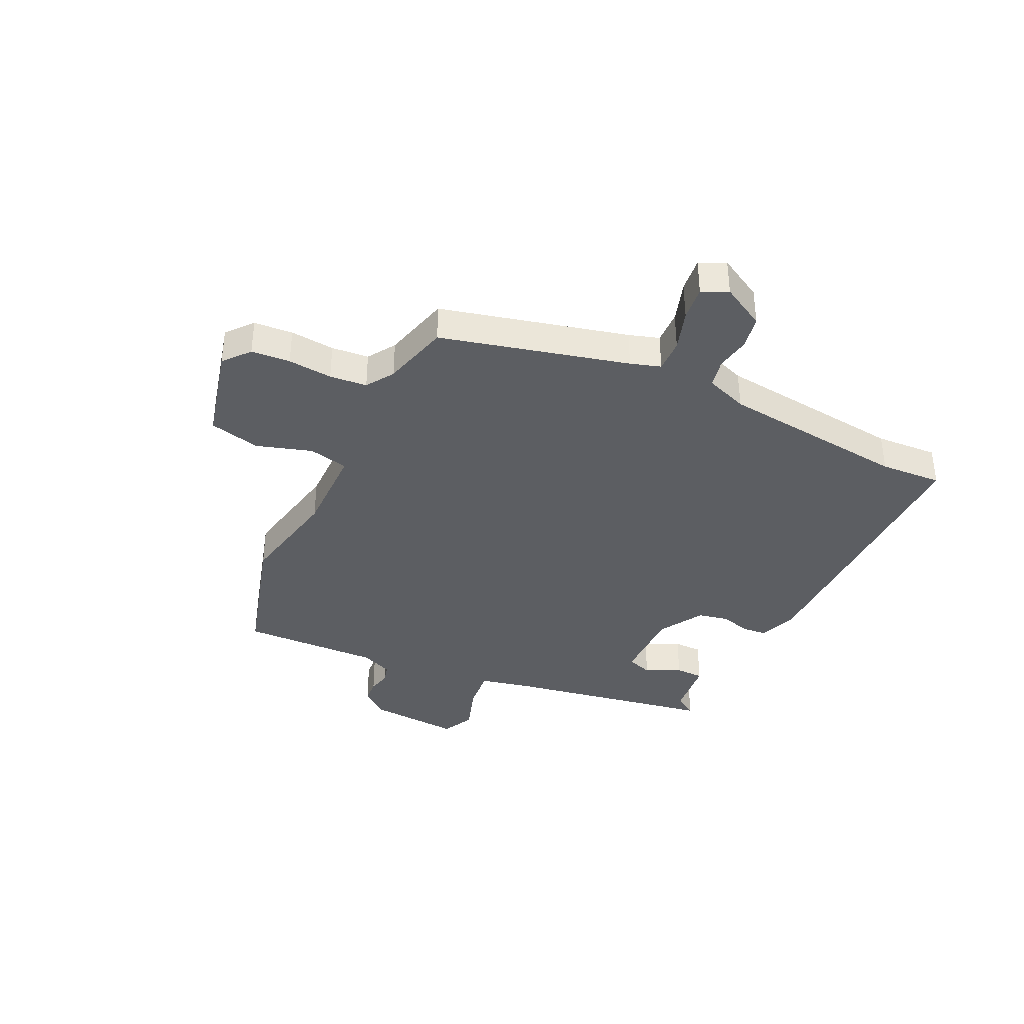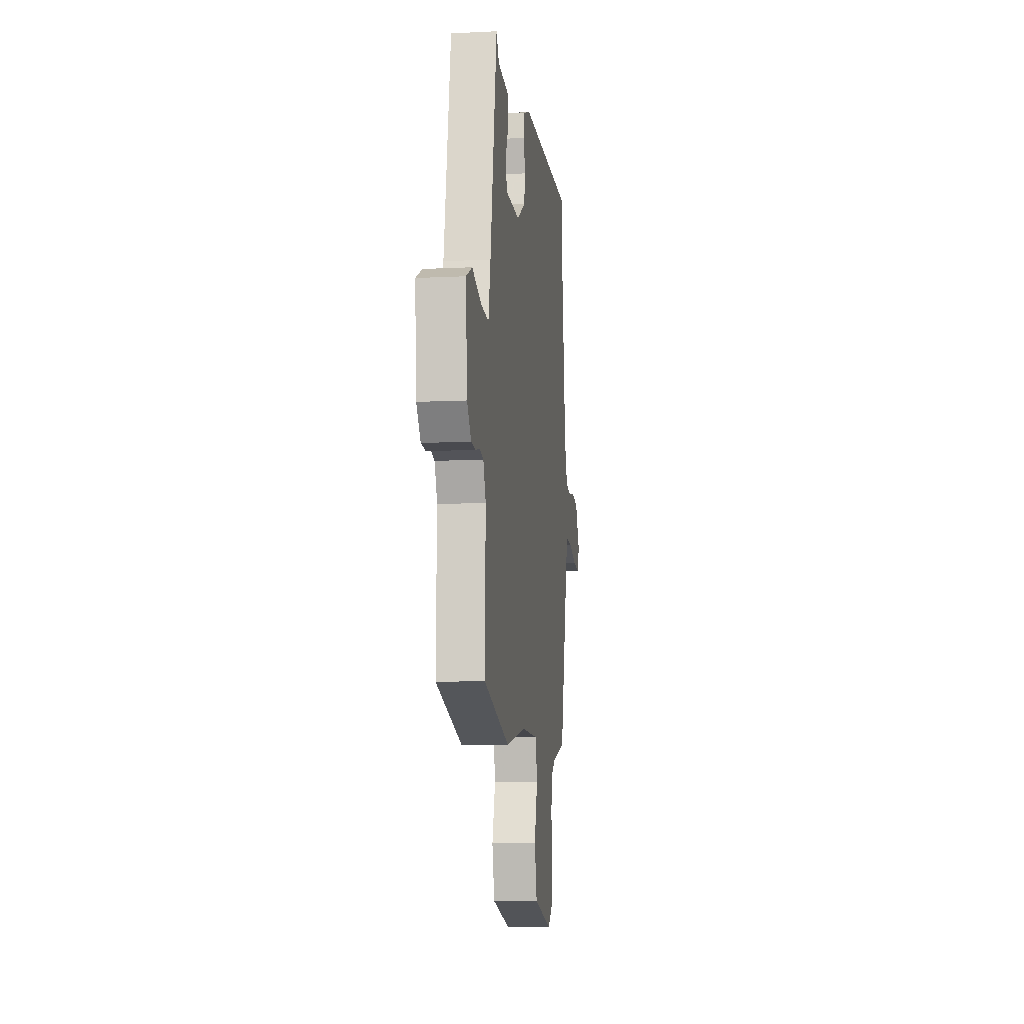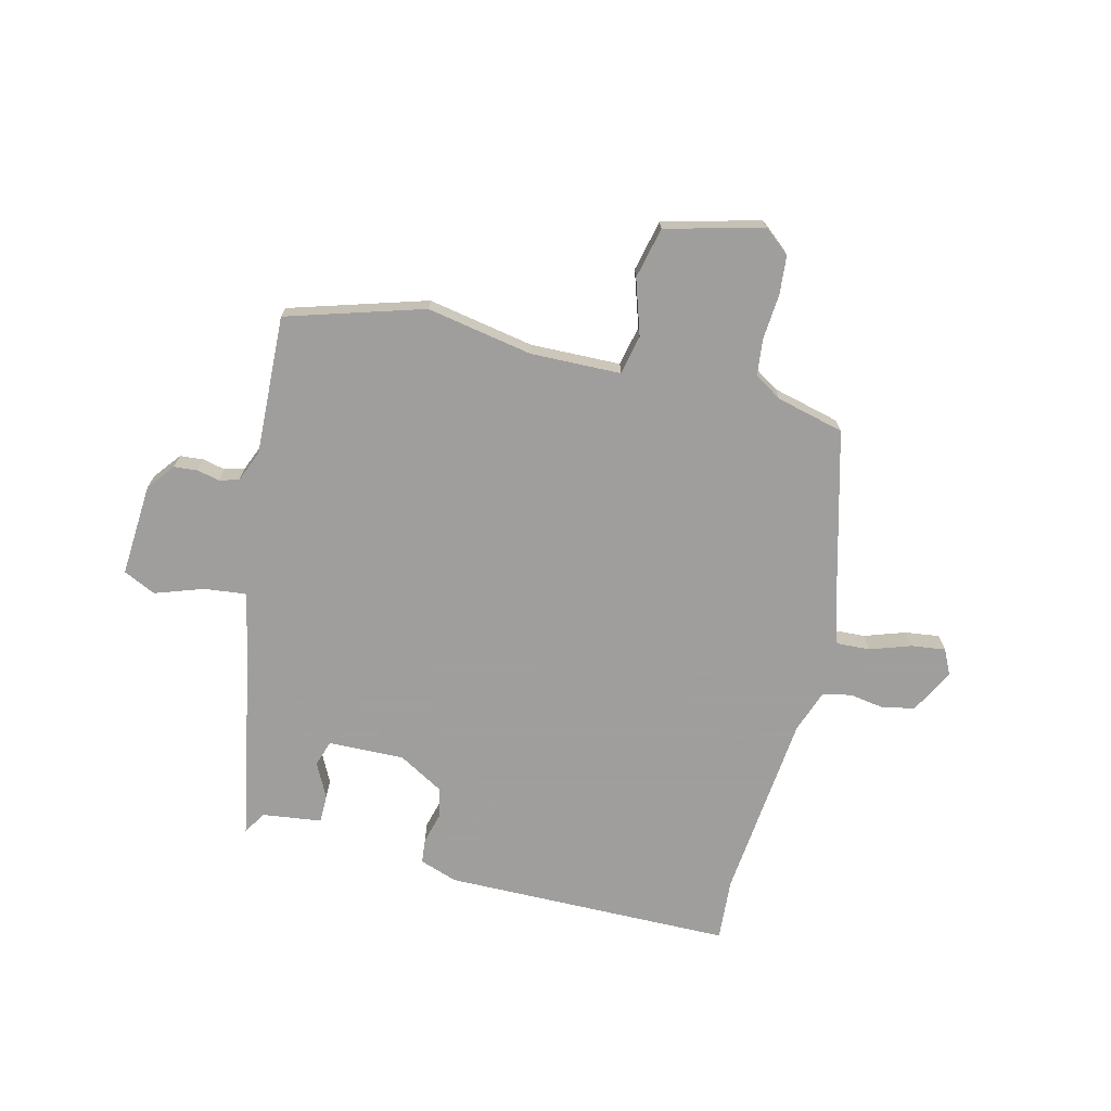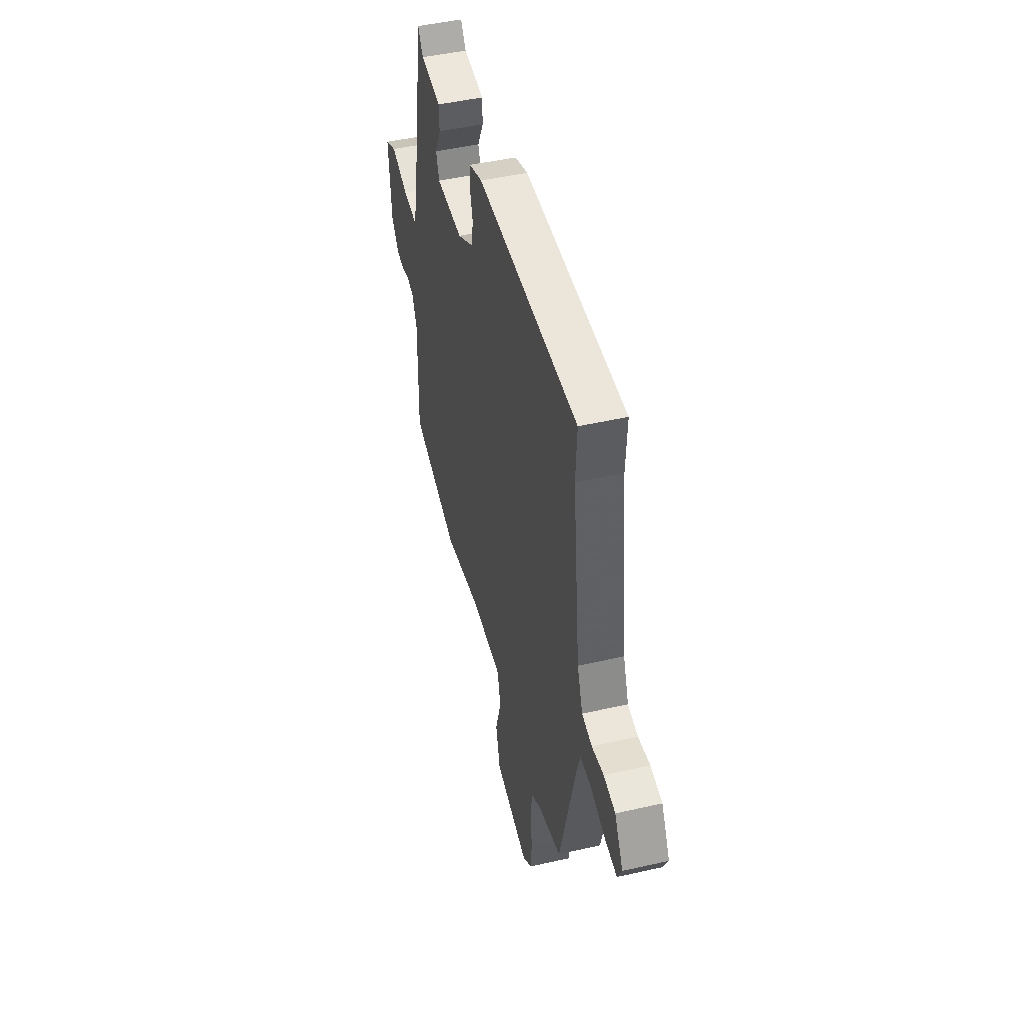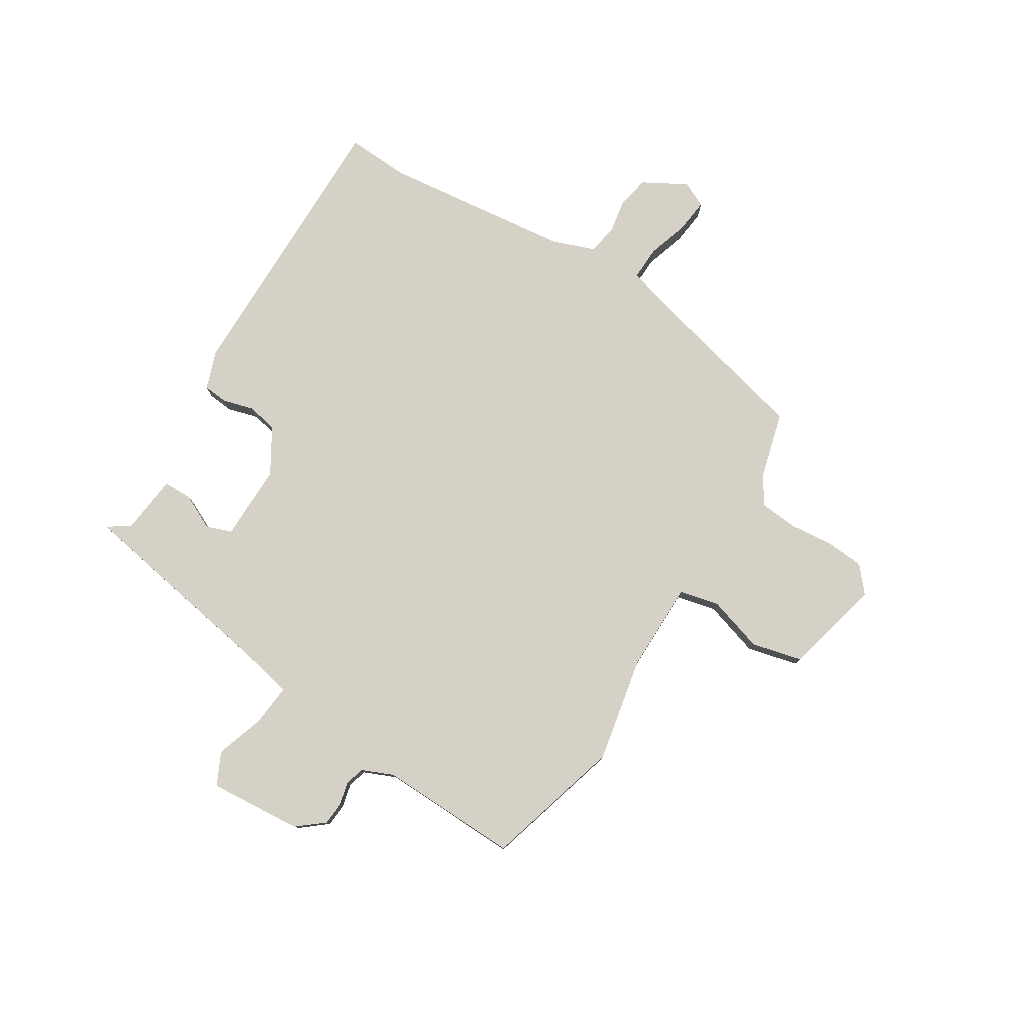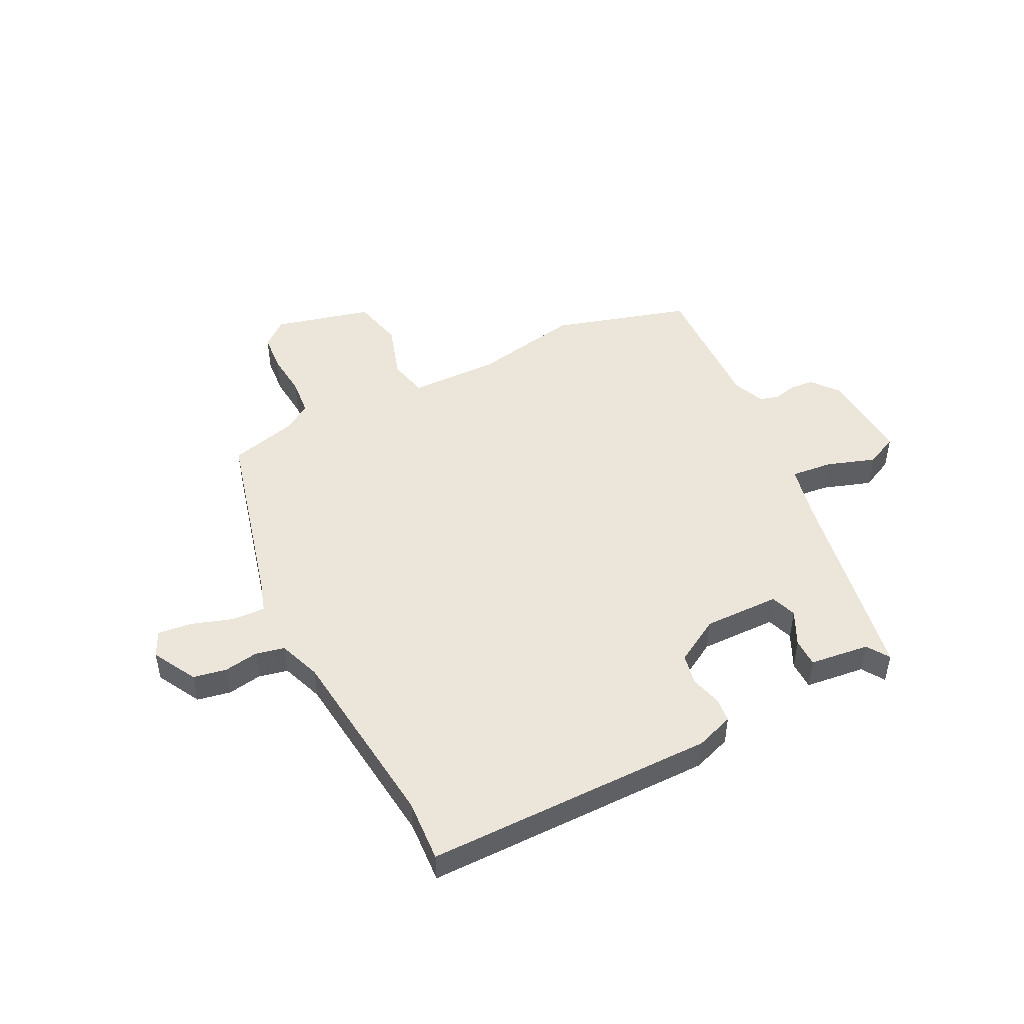
<metadata>
{"format":"obj","ext":"obj","renderer":"f3d","projection":"perspective","resolution":1024,"background":"white","views":[{"elev":-37.5,"azim":-115.2,"up":"+Y"},{"elev":-9.7,"azim":97.3,"up":"+Z"},{"elev":-71.1,"azim":167.2,"up":"+Y"},{"elev":47.3,"azim":-104.5,"up":"+Z"},{"elev":78.9,"azim":122.0,"up":"+Y"},{"elev":48.2,"azim":-26.2,"up":"+Y"}]}
</metadata>
<code>
v 0.438 0.07 0.518
v 0.502 0.07 0.141
v 0.523 0.07 0.042
v 0.599 0.07 0.049
v 0.688 0.07 0.078
v 0.747 0.07 0.049
v 0.733 0.07 -0.121
v 0.693 0.07 -0.17
v 0.65 0.07 -0.173
v 0.609 0.07 -0.163
v 0.573 0.07 -0.172
v 0.548 0.07 -0.23
v 0.554 0.07 -0.485
v 0.303 0.07 -0.556
v 0.11 0.07 -0.517
v -0.055 0.07 -0.518
v -0.072 0.07 -0.59
v -0.041 0.07 -0.692
v -0.064 0.07 -0.785
v -0.242 0.07 -0.828
v -0.289 0.07 -0.788
v -0.294 0.07 -0.717
v -0.286 0.07 -0.636
v -0.292 0.07 -0.568
v -0.342 0.07 -0.535
v -0.465 0.07 -0.502
v -0.549 0.07 -0.16
v -0.566 0.07 -0.105
v -0.627 0.07 -0.107
v -0.702 0.07 -0.131
v -0.765 0.07 -0.138
v -0.787 0.07 -0.091
v -0.742 0.07 -0.011
v -0.681 0.07 0
v -0.619 0.07 -0.011
v -0.566 0.07 0
v -0.537 0.07 0.077
v -0.496 0.07 0.422
v -0.502 0.07 0.536
v 0.026 0.07 0.532
v 0.095 0.07 0.507
v 0.099 0.07 0.462
v 0.083 0.07 0.406
v 0.094 0.07 0.35
v 0.176 0.07 0.301
v 0.315 0.07 0.302
v 0.332 0.07 0.349
v 0.301 0.07 0.413
v 0.302 0.07 0.465
v 0.411 0.07 0.477
v 0.438 0 0.518
v 0.502 0 0.141
v 0.523 0 0.042
v 0.599 0 0.049
v 0.688 0 0.078
v 0.747 0 0.049
v 0.733 0 -0.121
v 0.693 0 -0.17
v 0.65 0 -0.173
v 0.609 0 -0.163
v 0.573 0 -0.172
v 0.548 0 -0.23
v 0.554 0 -0.485
v 0.303 0 -0.556
v 0.11 0 -0.517
v -0.055 0 -0.518
v -0.072 0 -0.59
v -0.041 0 -0.692
v -0.064 0 -0.785
v -0.242 0 -0.828
v -0.289 0 -0.788
v -0.294 0 -0.717
v -0.286 0 -0.636
v -0.292 0 -0.568
v -0.342 0 -0.535
v -0.465 0 -0.502
v -0.549 0 -0.16
v -0.566 0 -0.105
v -0.627 0 -0.107
v -0.702 0 -0.131
v -0.765 0 -0.138
v -0.787 0 -0.091
v -0.742 0 -0.011
v -0.681 0 0
v -0.619 0 -0.011
v -0.566 0 0
v -0.537 0 0.077
v -0.496 0 0.422
v -0.502 0 0.536
v 0.026 0 0.532
v 0.095 0 0.507
v 0.099 0 0.462
v 0.083 0 0.406
v 0.094 0 0.35
v 0.176 0 0.301
v 0.315 0 0.302
v 0.332 0 0.349
v 0.301 0 0.413
v 0.302 0 0.465
v 0.411 0 0.477
f 47 48 49 50
f 50 1 2
f 47 50 2
f 46 47 2
f 45 46 2 3
f 44 45 3
f 41 42 43
f 40 41 43
f 39 40 43
f 38 39 43
f 37 38 43 44
f 36 37 44 3
f 33 34 35
f 32 33 35
f 31 32 35
f 30 31 35
f 29 30 35
f 35 36 3
f 29 35 3
f 28 29 3
f 25 26 27
f 28 3 4
f 27 28 4
f 25 27 4
f 24 25 4
f 21 22 23
f 20 21 23
f 19 20 23
f 18 19 23
f 17 18 23
f 16 17 23 24
f 12 13 14 15
f 11 12 15 16
f 8 9 10
f 7 8 10
f 6 7 10
f 5 6 10
f 4 5 10
f 4 10 11
f 4 11 16 24
f 100 99 98 97
f 52 51 100
f 52 100 97
f 52 97 96
f 53 52 96 95
f 53 95 94
f 93 92 91
f 93 91 90
f 93 90 89
f 93 89 88
f 94 93 88 87
f 53 94 87 86
f 85 84 83
f 85 83 82
f 85 82 81
f 85 81 80
f 85 80 79
f 53 86 85
f 53 85 79
f 53 79 78
f 77 76 75
f 54 53 78
f 54 78 77
f 54 77 75
f 54 75 74
f 73 72 71
f 73 71 70
f 73 70 69
f 73 69 68
f 73 68 67
f 74 73 67 66
f 65 64 63 62
f 66 65 62 61
f 60 59 58
f 60 58 57
f 60 57 56
f 60 56 55
f 60 55 54
f 61 60 54
f 74 66 61 54
f 1 51 52 2
f 2 52 53 3
f 3 53 54 4
f 4 54 55 5
f 5 55 56 6
f 6 56 57 7
f 7 57 58 8
f 8 58 59 9
f 9 59 60 10
f 10 60 61 11
f 11 61 62 12
f 12 62 63 13
f 13 63 64 14
f 14 64 65 15
f 15 65 66 16
f 16 66 67 17
f 17 67 68 18
f 18 68 69 19
f 19 69 70 20
f 20 70 71 21
f 21 71 72 22
f 22 72 73 23
f 23 73 74 24
f 24 74 75 25
f 25 75 76 26
f 26 76 77 27
f 27 77 78 28
f 28 78 79 29
f 29 79 80 30
f 30 80 81 31
f 31 81 82 32
f 32 82 83 33
f 33 83 84 34
f 34 84 85 35
f 35 85 86 36
f 36 86 87 37
f 37 87 88 38
f 38 88 89 39
f 39 89 90 40
f 40 90 91 41
f 41 91 92 42
f 42 92 93 43
f 43 93 94 44
f 44 94 95 45
f 45 95 96 46
f 46 96 97 47
f 47 97 98 48
f 48 98 99 49
f 49 99 100 50
f 50 100 51 1

</code>
